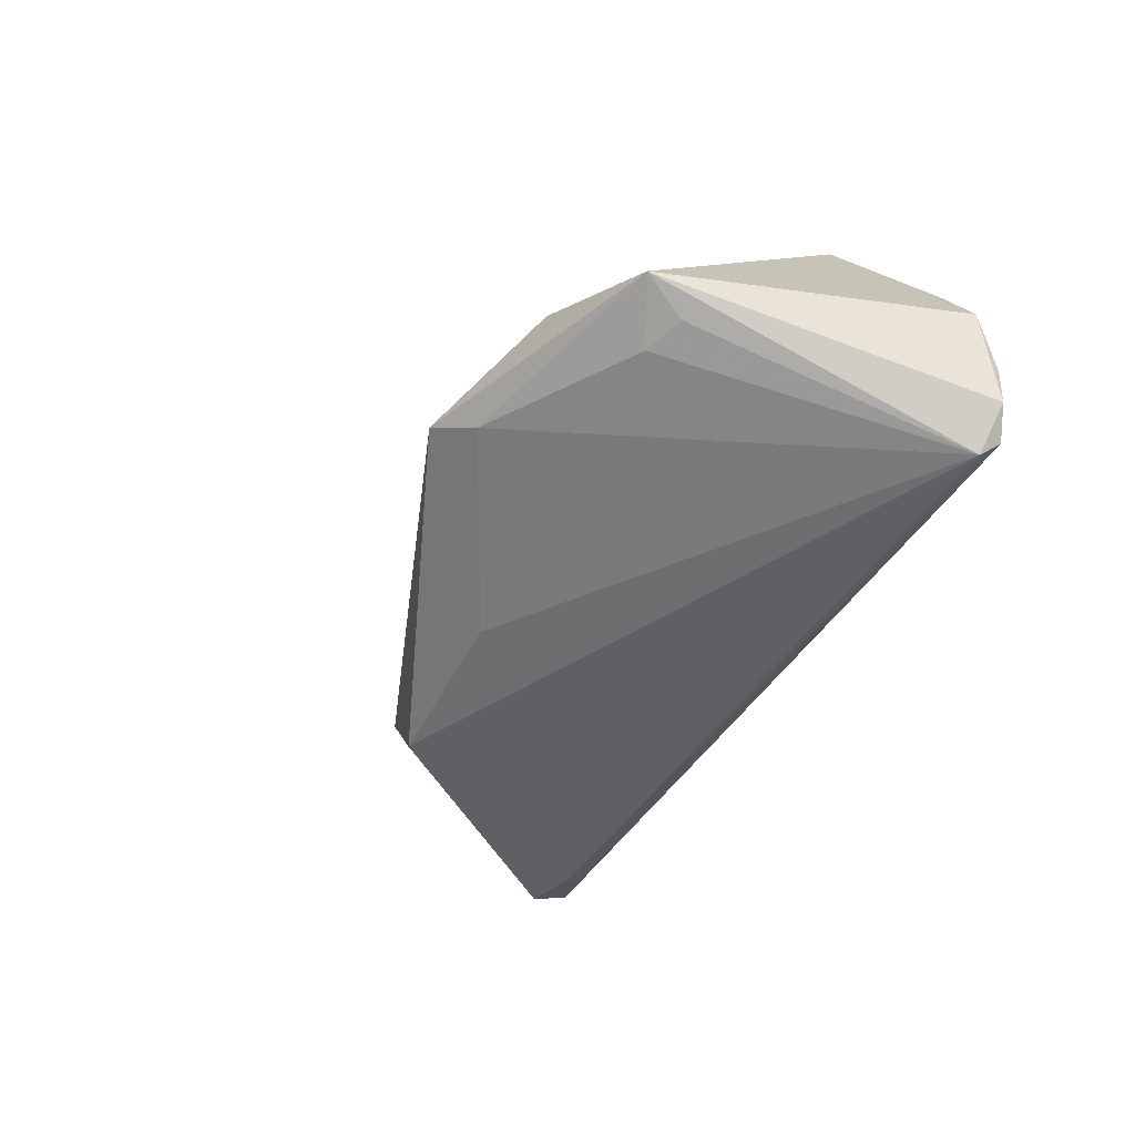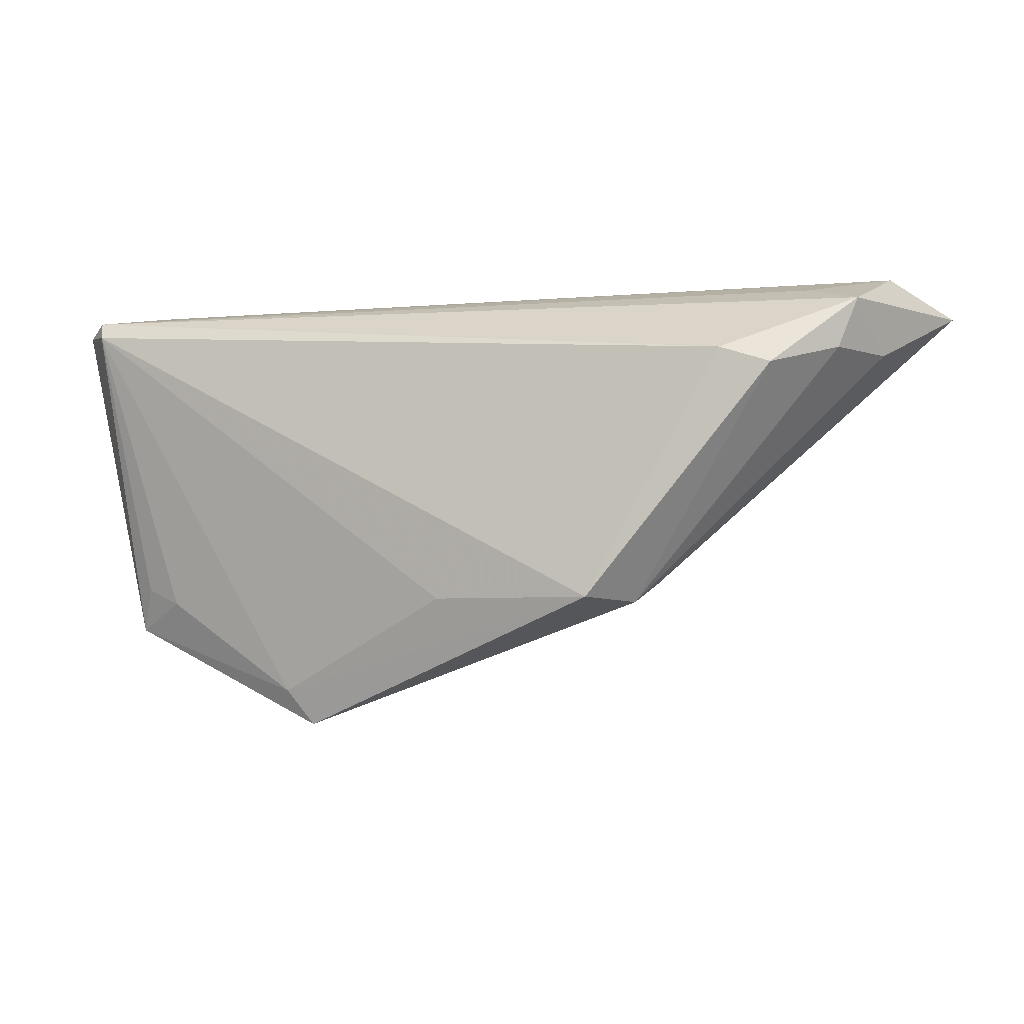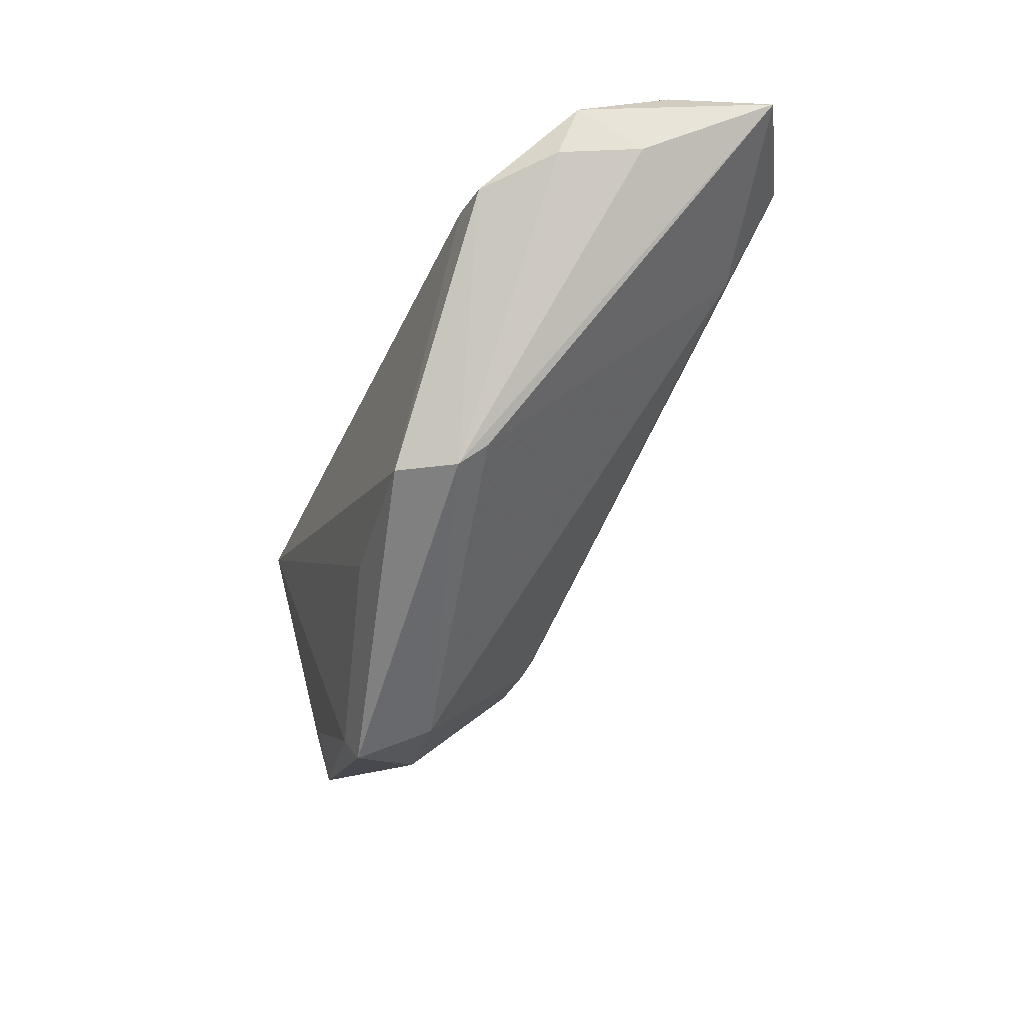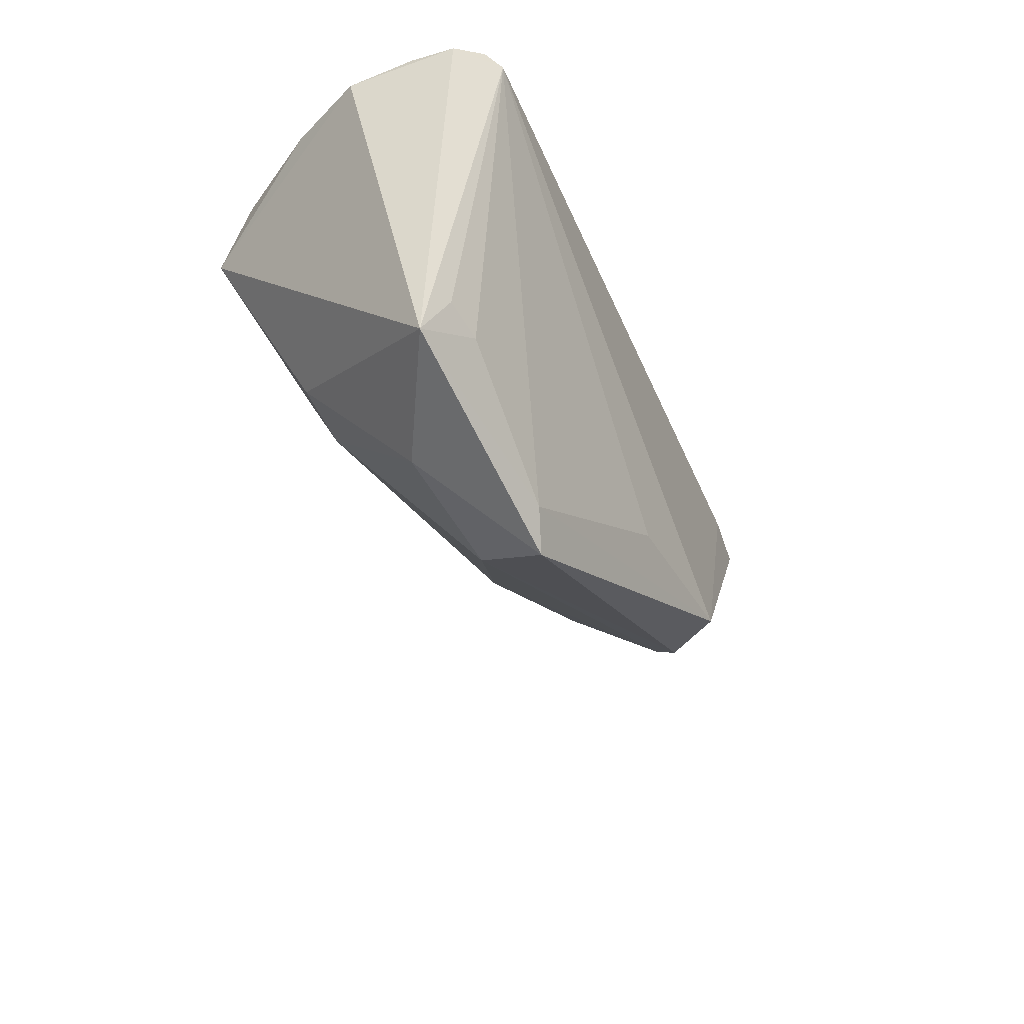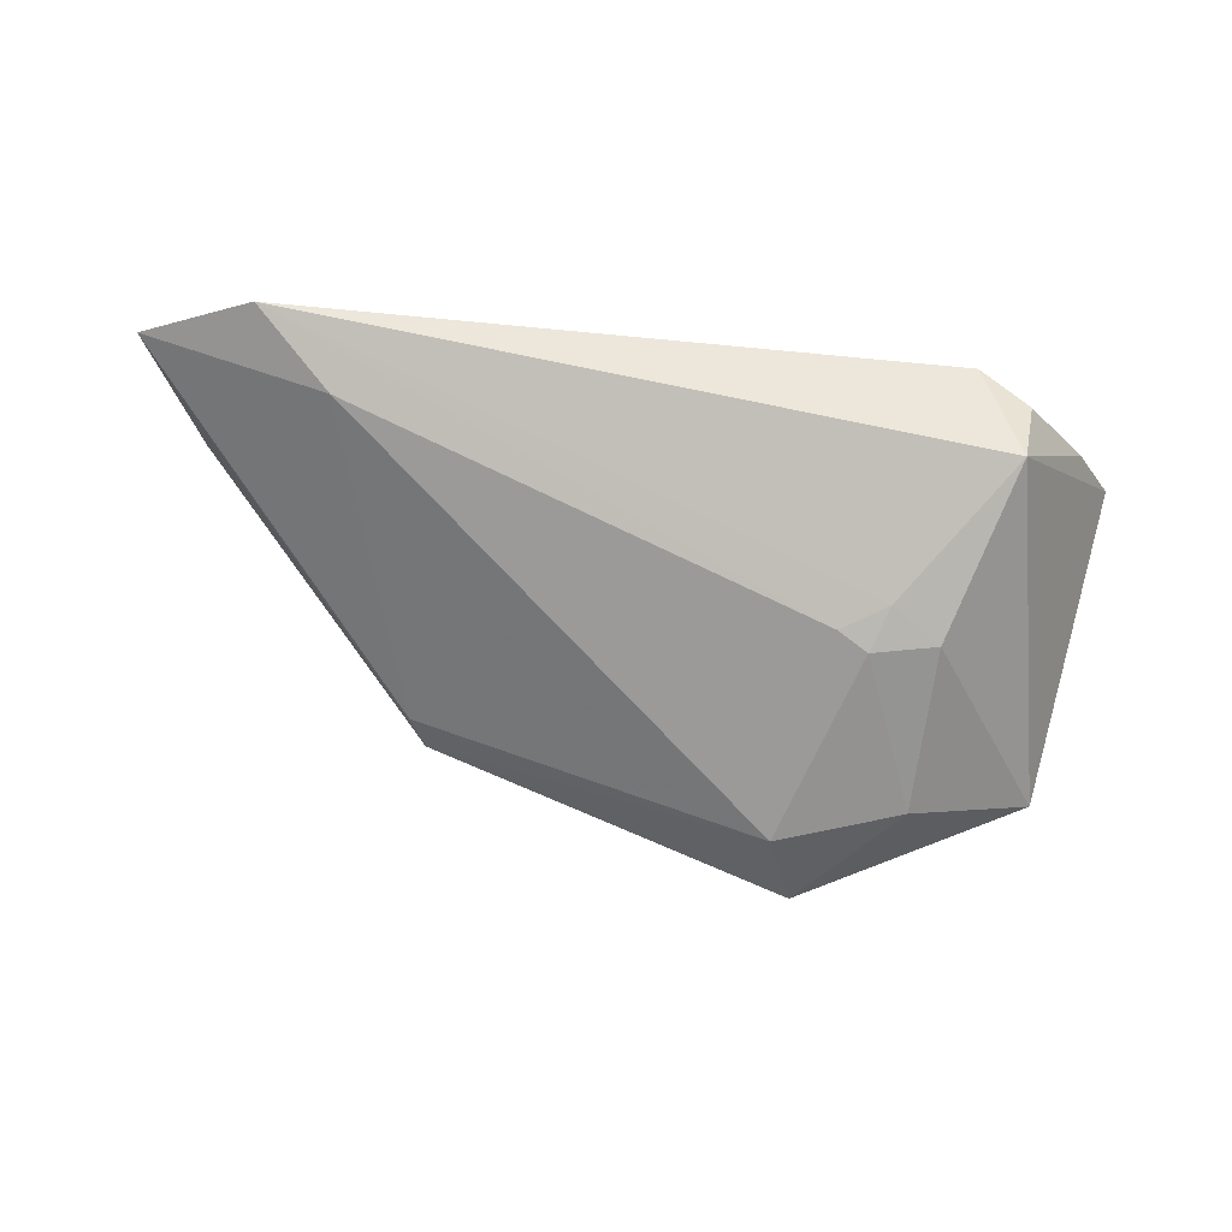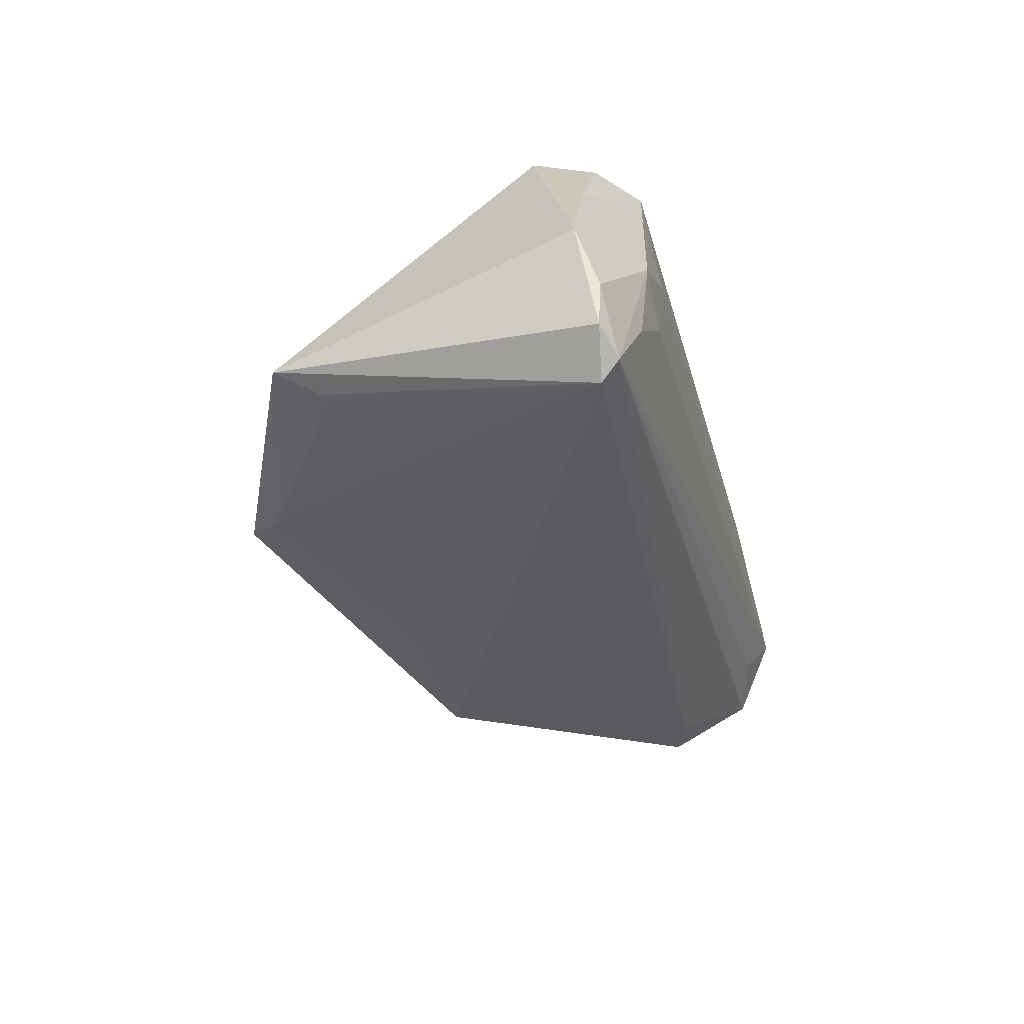
<metadata>
{"format":"obj","ext":"obj","renderer":"f3d","projection":"perspective","resolution":1024,"background":"white","views":[{"elev":-48.0,"azim":63.4,"up":"+Z"},{"elev":-5.4,"azim":-159.1,"up":"+Y"},{"elev":-39.0,"azim":-109.5,"up":"+Y"},{"elev":-39.9,"azim":113.7,"up":"+Y"},{"elev":69.7,"azim":4.8,"up":"+Z"},{"elev":-34.6,"azim":104.7,"up":"+Z"}]}
</metadata>
<code>
v 0.02982 -0.01419 0.01475
v -0.005519 -0.02228 -0.01818
v -0.05207 0.0183 -0.002771
v 0.05038 0.01668 -0.00915
v 0.04181 -0.01999 -0.01143
v 0.03364 0.02061 -0.003274
v -0.04315 0.008803 0.02126
v 0.02901 0.02061 0.007172
v 0.01899 -0.03425 -0.01277
v -0.06798 0.01685 0.0173
v 0.03872 0.01428 0.0204
v 0.0502 0.01636 -0.01483
v 0.03234 0.01893 0.02022
v -0.03305 -0.0205 -0.00932
v 0.0375 0.005816 0.02506
v 0.05172 0.01409 -0.001206
v 0.04671 0.0141 0.008672
v -0.02656 -0.02247 -0.01962
v 0.04679 0.01786 -0.01761
v 0.02153 -0.01566 0.0147
v -0.05288 0.01829 0.02479
v -0.06146 0.02061 0.005623
v 0.03996 0.02052 0.001207
v -0.05927 0.01616 -0.006349
v 0.02375 -0.01055 0.01735
v 0.01561 -0.03884 -0.01158
v 0.02839 -0.03015 -7.492e-05
v 0.04128 0.01971 -0.009327
v -0.031 -0.02292 -0.01256
v -0.05013 0.006737 -0.01665
v -0.0571 0.009498 -0.008356
v 0.03697 -0.02201 -0.0124
v -0.06107 0.00965 0.001649
v -0.04361 0.008929 -0.01703
v 0.0124 -0.03435 -0.00216
v 0.01774 -0.01348 0.01569
v 0.04423 -0.02553 -0.0087
v 0.04558 0.01549 -0.01962
f 35 27 20
f 21 10 7
f 21 7 36
f 35 20 36
f 36 7 35
f 1 20 27
f 38 18 34
f 33 10 24
f 19 34 24
f 38 34 19
f 19 12 38
f 21 15 13
f 15 11 13
f 22 10 21
f 24 10 22
f 25 36 20
f 25 1 15
f 20 1 25
f 25 15 21
f 21 36 25
f 24 34 30
f 30 34 18
f 10 33 29
f 29 30 18
f 17 13 11
f 17 15 16
f 17 11 15
f 16 12 4
f 12 19 4
f 6 22 8
f 21 13 8
f 8 22 21
f 3 19 24
f 24 22 3
f 3 22 19
f 28 22 6
f 19 22 28
f 31 29 33
f 30 29 31
f 31 33 24
f 24 30 31
f 14 29 35
f 10 29 14
f 35 7 14
f 14 7 10
f 2 18 38
f 38 9 2
f 2 9 18
f 18 9 26
f 26 29 18
f 35 29 26
f 26 27 35
f 23 8 13
f 6 8 23
f 23 28 6
f 16 4 23
f 23 4 19
f 19 28 23
f 23 17 16
f 13 17 23
f 32 9 38
f 38 5 32
f 37 32 5
f 37 26 9
f 9 32 37
f 27 26 37
f 37 1 27
f 37 12 16
f 16 15 37
f 15 1 37
f 38 12 37
f 37 5 38

</code>
